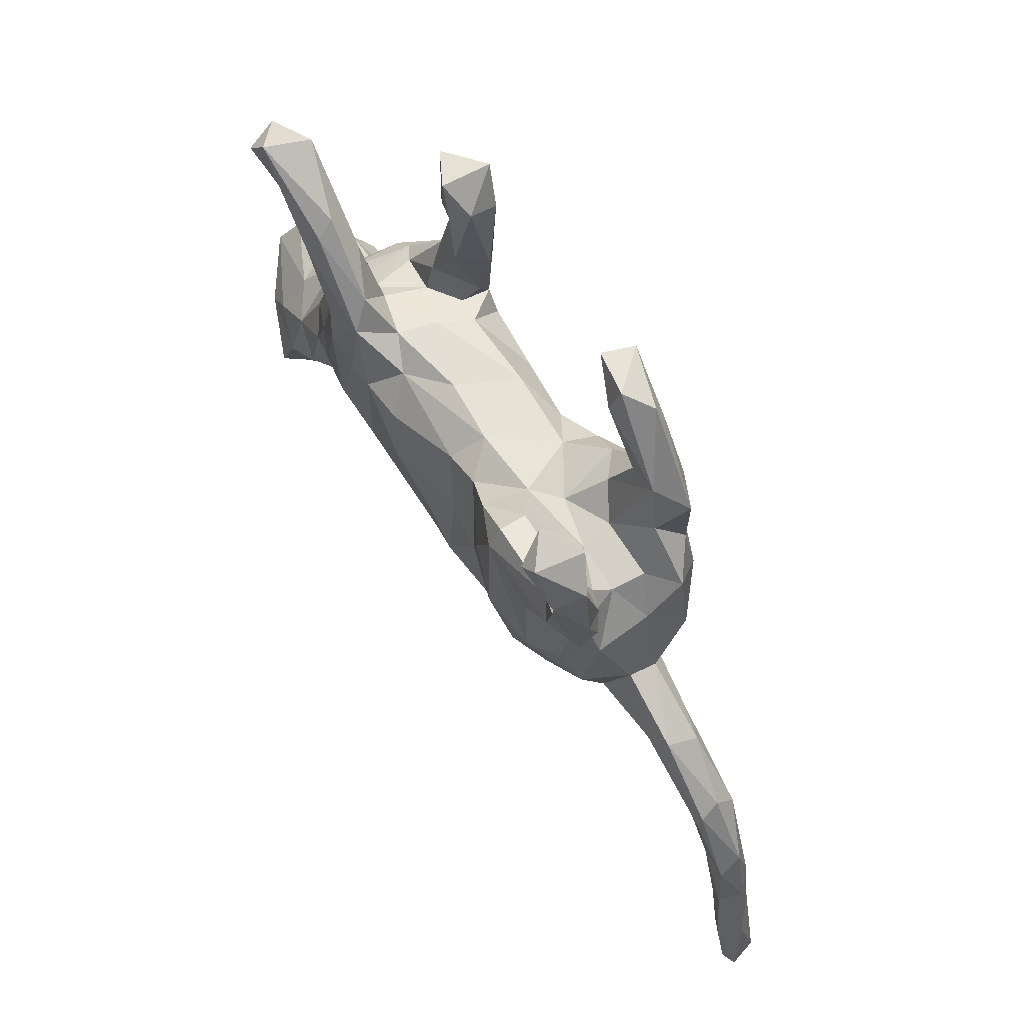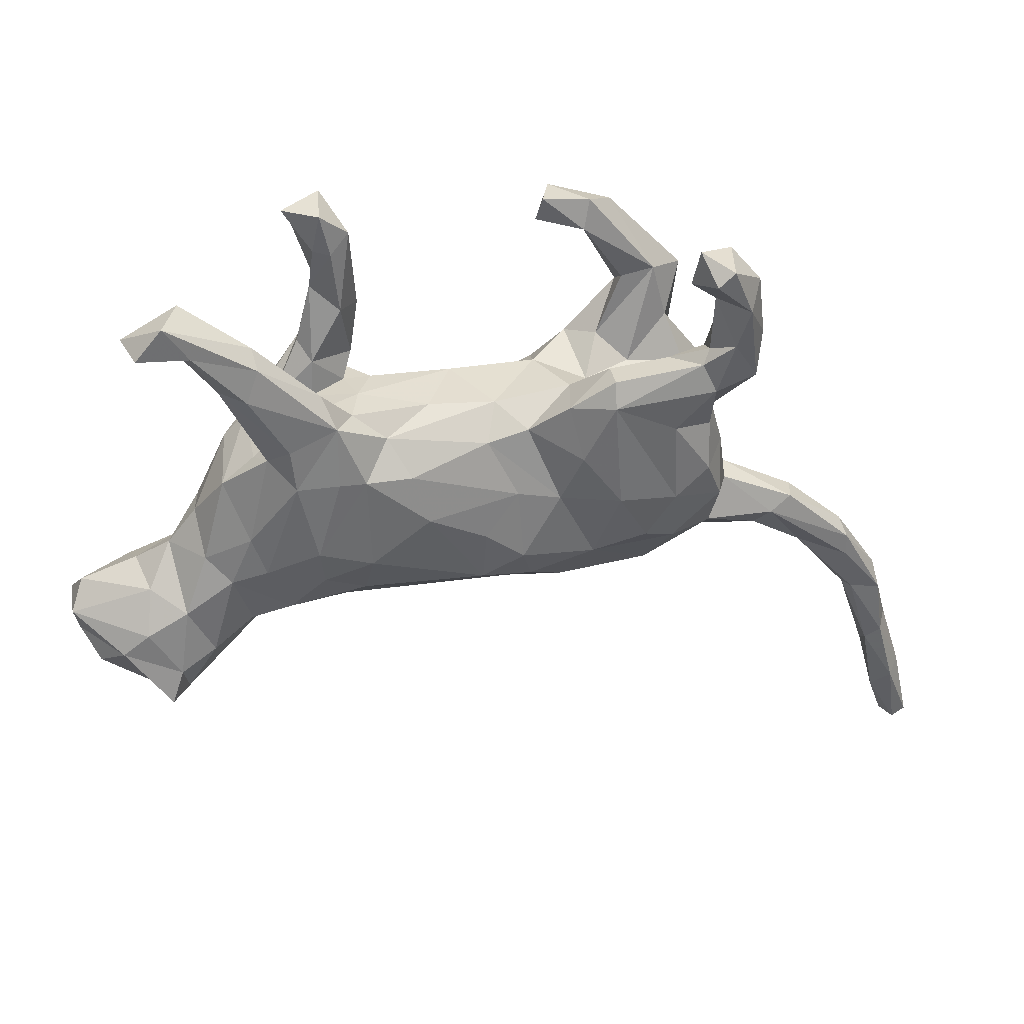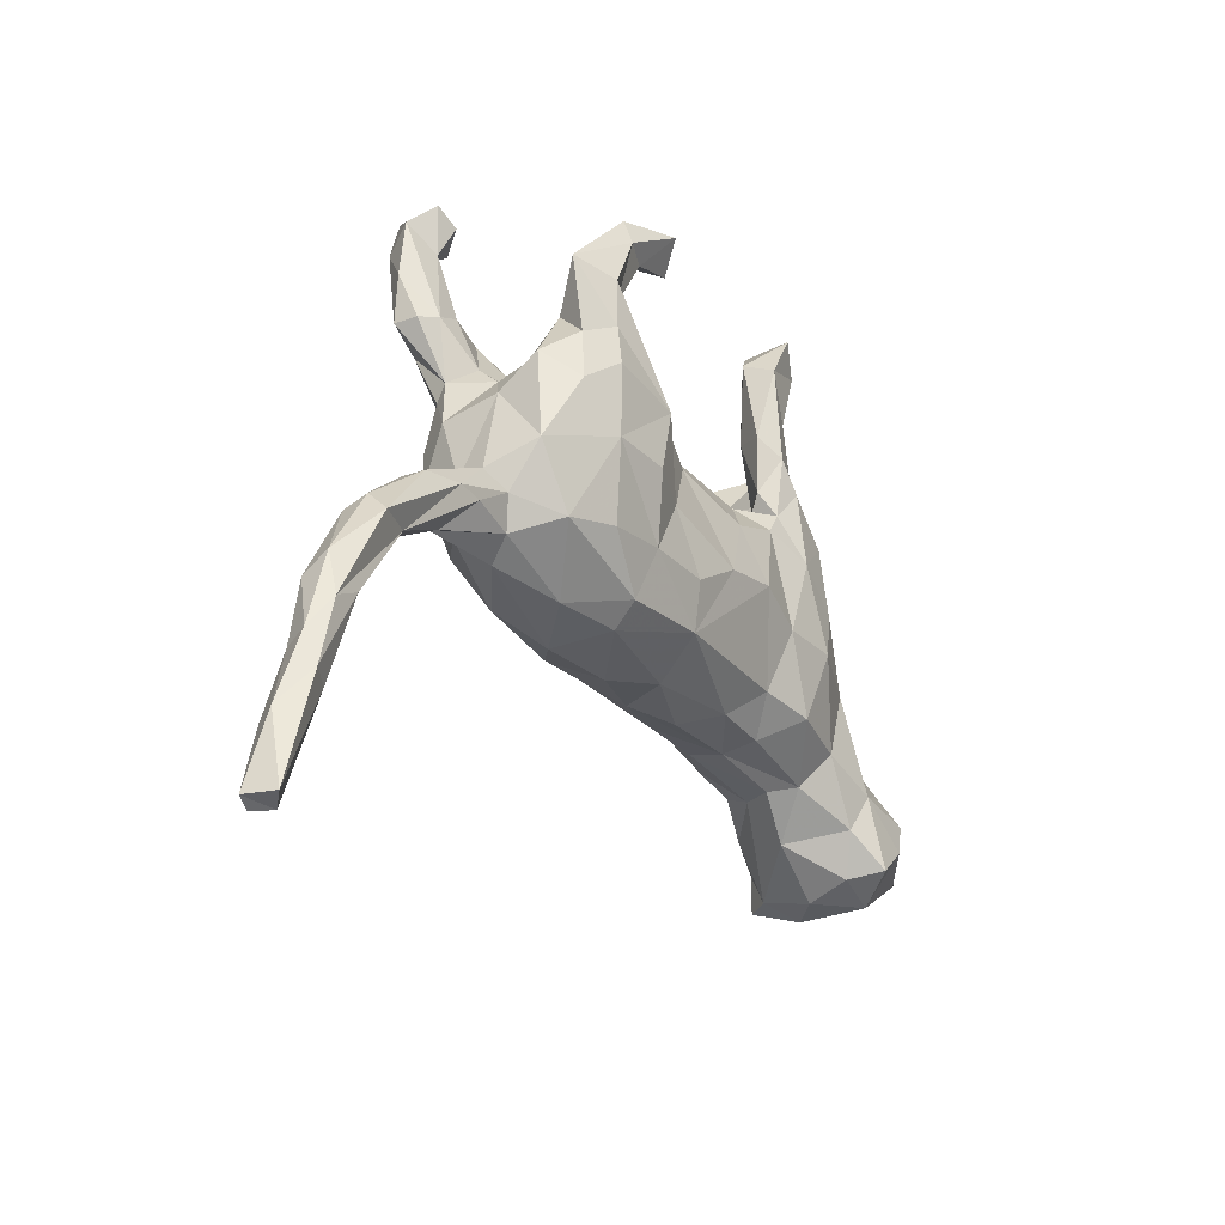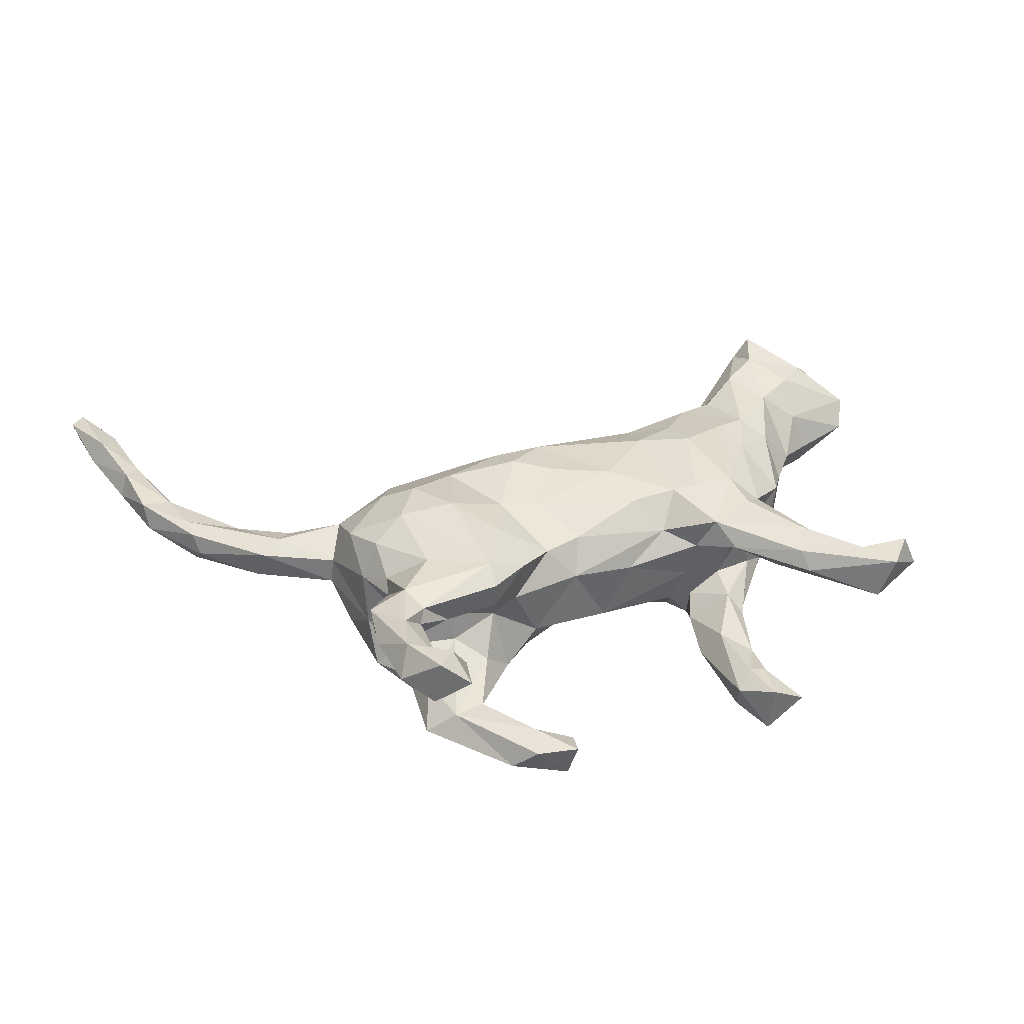
<metadata>
{"format":"obj","ext":"obj","renderer":"f3d","projection":"perspective","resolution":1024,"background":"white","views":[{"elev":64.5,"azim":56.9,"up":"+Y"},{"elev":38.0,"azim":-9.3,"up":"+Y"},{"elev":-27.7,"azim":122.6,"up":"+Y"},{"elev":37.9,"azim":160.5,"up":"+Z"}]}
</metadata>
<code>
v 0.7162 -0.5562 0.02279
v 0.679 -0.4646 0.03678
v 0.7049 -0.5567 -0.01787
v 0.6793 -0.563 0.005467
v 0.6975 -0.4572 0.005867
v 0.6683 -0.3618 -0.004845
v 0.6548 -0.372 0.02761
v 0.6634 -0.4082 -0.02115
v 0.6951 -0.565 0.0287
v 0.6409 -0.2604 -0.007697
v 0.6366 -0.4182 -0.008586
v 0.6533 -0.4937 0.02052
v 0.6433 -0.2857 0.02394
v 0.6333 -0.3907 0.02131
v 0.5765 -0.1624 -0.00344
v 0.6437 -0.3205 -0.02369
v 0.5898 -0.2838 0.003476
v 0.6068 -0.3011 -0.02227
v 0.5787 -0.191 -0.0321
v 0.5829 -0.1785 0.02463
v 0.6001 -0.2811 0.02217
v 0.5829 -0.2104 0.02786
v 0.5075 -0.1783 0.01781
v 0.5293 -0.19 -0.01625
v 0.4557 -0.1067 0.03626
v 0.4972 -0.09867 -0.01842
v 0.4331 -0.1306 0.02444
v 0.4439 -0.1426 0.001756
v 0.3969 0.2693 0.1108
v 0.4145 -0.1013 -0.0325
v 0.4866 -0.08884 0.0244
v 0.3687 0.324 0.1483
v 0.3503 0.3914 0.08992
v 0.3402 0.3923 0.1567
v 0.3873 0.3518 0.1101
v 0.3895 0.2042 0.12
v 0.3898 -0.04156 -0.01765
v 0.4481 -0.09631 -0.03137
v 0.363 0.211 0.07119
v 0.3536 0.2642 0.1376
v 0.386 0.2049 0.08785
v 0.3264 0.3309 0.1157
v 0.3432 0.3214 0.09336
v 0.3685 -0.009608 -0.08234
v 0.3841 -0.04397 0.02081
v 0.3573 -0.1003 0.04537
v 0.3173 0.374 0.08522
v 0.3169 0.3737 0.1613
v 0.3609 0.1152 -0.07047
v 0.3263 0.2289 0.07317
v 0.342 0.13 0.07577
v 0.2916 0.3572 0.1175
v 0.3594 -0.01855 0.08832
v 0.3614 0.07484 -0.01582
v 0.3624 0.05915 0.06237
v 0.3328 -0.1351 0.007437
v 0.3321 0.1893 0.1312
v 0.3268 0.2607 -0.09566
v 0.3187 0.1228 0.01477
v 0.3006 0.4088 0.1247
v 0.337 0.1085 0.09066
v 0.3352 0.0438 0.1089
v 0.3253 0.2454 0.1075
v 0.3169 0.1542 -0.1033
v 0.3706 -0.07213 -0.04009
v 0.3291 0.08038 -0.1143
v 0.2724 0.2444 -0.1239
v 0.3152 0.1518 0.04558
v 0.3254 0.1311 -0.03161
v 0.302 0.1971 -0.06116
v 0.2831 0.2729 -0.06514
v 0.2288 0.3277 -0.1184
v 0.2754 0.2181 0.07983
v 0.3531 -0.1132 -0.0265
v 0.2661 0.1826 -0.1204
v 0.2425 0.1444 -0.02989
v 0.3145 0.228 0.121
v 0.2788 0.1316 0.1291
v 0.2725 0.02352 -0.1291
v 0.2588 -0.1459 0.05985
v 0.3154 -0.09049 -0.0857
v 0.2845 0.01322 0.1292
v 0.2737 0.1238 -0.1309
v 0.2255 0.3681 -0.1033
v 0.2473 -0.1549 -0.02923
v 0.2372 0.2634 -0.06514
v 0.2892 -0.0794 0.0989
v 0.1939 0.1746 0.131
v 0.2349 0.2405 -0.09893
v 0.2486 -0.0779 -0.1077
v 0.2496 0.1342 0.01524
v 0.2033 0.02297 0.1385
v 0.2006 0.1789 -0.05524
v 0.1753 -0.1349 -0.08641
v 0.1912 0.3864 -0.07203
v 0.2444 -0.05062 0.1259
v 0.1818 0.3458 -0.06079
v 0.1663 0.1099 -0.1328
v 0.1951 0.2046 0.07466
v 0.1888 0.3222 -0.1031
v 0.1276 0.3862 -0.08327
v 0.177 0.1386 -0.001806
v 0.1718 -0.08481 0.1088
v 0.1956 0.2079 0.1138
v 0.1636 -0.06814 -0.1113
v 0.1906 0.01991 -0.1352
v 0.1425 0.3832 -0.1284
v 0.12 0.3471 -0.09756
v 0.1463 0.1574 0.0373
v 0.1519 0.08946 0.1242
v 0.1613 0.1667 -0.08902
v 0.135 0.1643 0.1032
v 0.1309 -0.1532 0.07043
v 0.1137 0.1196 -0.09924
v 0.1637 -0.1606 -0.05059
v 0.1867 -0.1731 0.02796
v 0.1205 0.01092 -0.1105
v 0.122 0.01839 0.1117
v 0.08781 -0.1769 0.01265
v 0.06998 -0.0681 -0.1128
v 0.08202 -0.1195 0.1023
v 0.0521 0.1052 -0.07987
v 0.0684 -0.07228 0.1207
v 0.0805 0.1208 0.08364
v 0.05202 -0.1273 -0.09371
v -0.01013 0.1404 -0.05375
v 0.1089 0.1496 -0.04444
v 0.02368 0.1059 0.0854
v 0.03022 -0.1702 -0.03065
v 0.01526 -0.03121 0.1204
v -0.05124 0.1432 0.0318
v 0.06301 0.02904 0.1076
v 0.04056 0.1425 0.03923
v -0.004382 -0.1669 0.03991
v 0.0003828 -0.0243 -0.1199
v -0.05616 0.07157 -0.0984
v 0.01142 -0.1108 0.1092
v -0.05658 -0.1818 0.0008775
v -0.06413 0.008403 0.1232
v -0.1459 0.1494 -0.0002384
v -0.08299 -0.01072 -0.1229
v -0.1235 0.1437 -0.04967
v -0.1375 0.1036 -0.09737
v -0.1429 0.3721 -0.06044
v -0.1343 0.2484 -0.084
v -0.1049 -0.1598 -0.04309
v -0.1475 0.1727 -0.07472
v -0.08557 0.07658 0.1104
v -0.1699 0.3496 -0.0425
v -0.1597 0.1524 0.05462
v -0.1498 0.3541 -0.1045
v -0.115 0.1227 0.07517
v -0.1494 0.07863 0.1156
v -0.1609 0.2604 -0.0435
v -0.1625 0.2215 -0.1054
v -0.1613 0.1405 -0.05316
v -0.1825 0.4101 -0.04222
v -0.2008 0.2932 -0.06072
v -0.2194 0.3789 -0.09361
v -0.2052 0.1878 -0.03217
v -0.1767 0.4117 -0.1121
v -0.2315 0.4098 -0.06891
v -0.1587 0.1354 -0.09648
v -0.193 0.2934 -0.09124
v -0.1938 0.3562 -0.04622
v -0.1463 -0.06062 0.1181
v -0.09634 -0.1562 0.06035
v -0.1926 0.1783 -0.109
v -0.1628 -0.03496 -0.1112
v -0.1846 0.1669 0.1064
v -0.2261 0.145 0.03685
v -0.1854 -0.1699 0.009502
v -0.1459 -0.1211 -0.08087
v -0.2086 0.1379 -0.02291
v -0.2016 0.07703 -0.115
v -0.2023 0.2059 0.07913
v -0.2229 0.2095 -0.05789
v -0.2642 0.2329 0.04925
v -0.3015 0.2265 0.1106
v -0.1825 -0.1605 0.05591
v -0.2837 0.2686 0.09859
v -0.2468 -0.03649 -0.117
v -0.1552 -0.128 0.08549
v -0.219 0.2016 -0.08669
v -0.1864 0.08157 0.119
v -0.2212 -0.1335 -0.0965
v -0.2205 -0.03149 0.1243
v -0.1835 -0.1646 -0.04175
v -0.2708 0.1202 -0.03158
v -0.2141 -0.08797 0.1105
v -0.289 0.2895 0.07377
v -0.2646 -0.1454 0.09079
v -0.2731 0.03454 -0.107
v -0.2564 0.1264 0.03581
v -0.2818 0.1959 0.04449
v -0.2506 0.1394 0.112
v -0.26 0.1296 -0.1029
v -0.2813 0.1149 0.08933
v -0.3027 -0.1867 0.04029
v -0.2943 -0.06688 0.1076
v -0.2449 0.08003 0.1177
v -0.3388 0.2301 0.08265
v -0.303 0.1003 -0.04922
v -0.3133 -0.0135 0.09892
v -0.2752 -0.1925 -0.004036
v -0.2987 0.09589 0.05131
v -0.4023 0.3515 0.1083
v -0.3448 0.05905 0.05557
v -0.3201 -0.1671 0.08073
v -0.3358 0.06576 -0.04919
v -0.3692 0.3018 0.1085
v -0.3505 -0.04492 -0.07851
v -0.372 0.2983 0.047
v -0.3169 -0.142 -0.07908
v -0.2995 -0.1852 -0.03897
v -0.3445 -0.08684 0.09669
v -0.3873 -0.01084 0.01706
v -0.44 0.3075 0.1115
v -0.3822 0.2851 0.07554
v -0.3787 -0.2246 -0.07092
v -0.3814 -0.02946 -0.04692
v -0.3802 0.3476 0.04557
v -0.4578 0.3149 0.06554
v -0.4002 -0.1736 -0.08783
v -0.379 -0.05759 0.07096
v -0.4229 -0.1026 -0.04878
v -0.3778 -0.2045 0.09763
v -0.4287 -0.06575 0.01359
v -0.4285 -0.2349 0.1081
v -0.3385 -0.2408 0.01165
v -0.4616 -0.118 0.05495
v -0.4128 -0.1402 0.09162
v -0.4063 -0.2801 -0.04742
v -0.4209 -0.2798 0.08626
v -0.4785 -0.09736 0.001669
v -0.4184 -0.2966 0.01488
v -0.4755 -0.2285 -0.09257
v -0.4461 -0.2813 0.1185
v -0.4277 -0.2703 -0.09488
v -0.4708 -0.173 0.09397
v -0.4653 -0.2995 0.05548
v -0.4911 -0.1349 -0.05592
v -0.4663 -0.2991 -0.04299
v -0.4931 -0.1844 -0.08802
v -0.5594 -0.1237 0.006339
v -0.5088 -0.2054 0.09094
v -0.5447 -0.2415 0.05217
v -0.5778 -0.1642 -0.02939
v -0.5493 -0.2413 -0.04431
v -0.5713 -0.2113 0.009865
v -0.5384 -0.2649 0.006934
v -0.5766 -0.1603 0.03583
f 88 104 112
f 201 170 196
f 62 61 78
f 139 132 148
f 139 148 153
f 118 132 123
f 190 166 187
f 87 53 82
f 103 123 121
f 36 40 57
f 77 104 88
f 57 77 88
f 185 170 201
f 57 78 61
f 88 78 57
f 88 112 110
f 82 78 88
f 92 82 88
f 92 88 110
f 187 153 185
f 187 185 201
f 62 78 82
f 92 110 118
f 166 139 153
f 166 153 187
f 187 201 200
f 53 62 82
f 82 92 96
f 96 92 103
f 103 92 118
f 103 118 123
f 137 130 139
f 137 139 166
f 96 87 82
f 123 130 137
f 159 165 162
f 157 161 162
f 144 157 149
f 144 151 161
f 144 161 157
f 238 229 246
f 237 239 243
f 224 239 237
f 224 237 244
f 94 125 105
f 90 94 105
f 141 125 173
f 135 125 141
f 135 120 125
f 120 105 125
f 79 81 90
f 169 186 182
f 169 173 186
f 79 90 105
f 44 81 79
f 159 162 161
f 64 83 75
f 168 175 197
f 168 163 175
f 111 89 98
f 75 98 67
f 58 64 75
f 184 168 197
f 155 163 168
f 147 163 155
f 89 67 98
f 67 58 75
f 155 168 184
f 100 89 86
f 72 89 100
f 72 67 89
f 72 58 67
f 84 58 72
f 164 155 184
f 151 155 164
f 145 155 151
f 159 151 164
f 101 107 108
f 107 100 108
f 72 100 107
f 84 72 107
f 101 95 107
f 84 107 95
f 161 151 159
f 124 109 133
f 91 109 99
f 73 91 99
f 73 68 91
f 171 194 195
f 178 171 195
f 176 171 178
f 116 80 113
f 134 121 167
f 241 246 247
f 47 52 60
f 113 80 103
f 134 113 121
f 199 209 227
f 234 199 227
f 234 227 229
f 246 241 238
f 234 229 238
f 85 56 116
f 35 33 34
f 34 33 60
f 34 60 48
f 52 48 60
f 32 29 35
f 35 34 32
f 32 34 48
f 32 42 40
f 42 32 48
f 63 40 42
f 42 48 52
f 29 32 36
f 36 32 40
f 57 40 77
f 77 40 63
f 150 140 171
f 195 202 213
f 222 178 213
f 178 195 213
f 222 213 223
f 4 1 9
f 3 1 4
f 1 3 5
f 4 12 11
f 3 4 11
f 8 3 11
f 8 5 3
f 6 5 8
f 18 8 11
f 6 8 16
f 5 6 7
f 18 11 17
f 16 8 18
f 10 6 16
f 13 6 10
f 141 173 169
f 117 105 120
f 106 105 117
f 106 79 105
f 66 44 79
f 182 212 193
f 175 169 182
f 117 120 135
f 122 117 135
f 175 182 193
f 143 141 169
f 136 135 141
f 122 135 136
f 114 117 122
f 114 98 117
f 98 106 117
f 98 79 106
f 83 79 98
f 83 66 79
f 49 66 64
f 197 175 193
f 143 169 175
f 163 143 175
f 143 136 141
f 111 98 114
f 64 66 83
f 75 83 98
f 229 240 246
f 232 240 229
f 227 232 229
f 209 216 227
f 199 192 209
f 180 183 192
f 167 137 183
f 167 121 137
f 121 123 137
f 113 103 121
f 87 96 103
f 80 87 103
f 87 46 53
f 46 87 80
f 246 240 252
f 232 231 240
f 227 216 232
f 209 192 216
f 192 200 216
f 192 190 200
f 183 190 192
f 164 184 158
f 95 101 97
f 165 159 164
f 97 108 100
f 108 97 101
f 154 144 149
f 154 149 158
f 158 149 165
f 165 164 158
f 71 84 95
f 97 71 95
f 151 144 145
f 145 144 154
f 154 158 160
f 160 158 177
f 158 184 177
f 71 58 84
f 71 97 86
f 86 97 100
f 147 155 145
f 147 145 154
f 58 71 70
f 71 86 93
f 86 89 93
f 93 89 111
f 147 154 160
f 177 184 189
f 58 70 64
f 49 64 70
f 76 70 71
f 76 71 93
f 93 111 102
f 127 102 111
f 183 166 190
f 183 137 166
f 232 216 225
f 200 204 216
f 190 187 200
f 123 132 130
f 53 55 62
f 204 225 216
f 200 201 204
f 139 130 132
f 62 55 61
f 204 208 225
f 180 192 199
f 167 183 180
f 240 231 252
f 45 55 53
f 246 250 247
f 246 252 250
f 180 199 205
f 172 180 205
f 172 167 180
f 172 134 167
f 25 45 46
f 31 45 25
f 46 45 53
f 231 245 252
f 231 235 245
f 228 235 231
f 232 228 231
f 232 225 228
f 225 217 228
f 225 208 217
f 51 55 59
f 55 54 59
f 198 206 208
f 109 91 102
f 68 59 91
f 51 59 68
f 206 194 203
f 150 131 140
f 131 150 152
f 152 133 131
f 45 54 55
f 45 37 54
f 59 76 91
f 16 18 24
f 24 18 17
f 16 24 19
f 19 10 16
f 15 10 19
f 20 10 15
f 19 24 38
f 24 17 23
f 243 241 251
f 243 236 241
f 233 236 243
f 233 230 236
f 24 23 28
f 26 19 38
f 74 27 56
f 138 134 172
f 205 199 230
f 21 23 17
f 7 6 13
f 11 14 17
f 27 25 46
f 251 247 250
f 56 27 46
f 56 46 80
f 116 56 80
f 116 113 119
f 119 113 134
f 230 199 234
f 251 241 247
f 20 15 31
f 22 20 25
f 20 31 25
f 22 25 23
f 23 25 27
f 23 27 28
f 230 234 236
f 236 234 241
f 21 22 23
f 13 10 20
f 13 20 22
f 13 22 21
f 7 13 21
f 14 7 21
f 14 21 17
f 15 26 31
f 15 19 26
f 146 138 172
f 129 134 138
f 119 134 129
f 115 119 129
f 115 116 119
f 85 116 115
f 74 56 85
f 74 28 27
f 30 28 74
f 30 24 28
f 38 24 30
f 250 249 251
f 243 251 249
f 205 230 215
f 146 129 138
f 148 132 128
f 118 124 128
f 132 118 128
f 55 51 61
f 204 198 208
f 204 201 198
f 148 152 153
f 128 152 148
f 133 152 128
f 118 110 124
f 110 112 124
f 51 57 61
f 39 51 68
f 39 41 51
f 36 57 51
f 41 36 51
f 194 206 198
f 201 196 198
f 153 170 185
f 170 152 150
f 152 170 153
f 112 109 124
f 112 99 109
f 104 99 112
f 73 50 68
f 39 68 50
f 36 41 29
f 198 202 195
f 198 196 202
f 170 179 196
f 176 150 171
f 170 150 176
f 73 99 104
f 77 73 104
f 77 63 73
f 63 50 73
f 29 41 39
f 124 133 128
f 195 194 198
f 172 205 215
f 188 172 215
f 146 172 188
f 37 38 65
f 45 31 37
f 26 37 31
f 26 38 37
f 252 248 250
f 245 248 252
f 245 242 248
f 245 235 242
f 226 242 235
f 228 226 235
f 12 14 11
f 191 178 222
f 213 219 223
f 213 202 219
f 2 7 14
f 5 7 2
f 12 2 14
f 5 2 1
f 9 2 12
f 1 2 9
f 9 12 4
f 191 222 207
f 211 207 218
f 207 222 223
f 218 207 223
f 60 33 47
f 181 191 207
f 211 181 207
f 202 211 219
f 219 211 218
f 219 218 223
f 35 39 43
f 33 35 43
f 33 43 47
f 47 43 42
f 43 63 42
f 47 42 52
f 191 176 178
f 176 191 181
f 179 181 211
f 179 211 202
f 35 29 39
f 43 39 50
f 43 50 63
f 170 176 181
f 179 170 181
f 196 179 202
f 221 226 228
f 217 221 228
f 54 69 59
f 54 49 69
f 208 210 217
f 206 203 208
f 208 203 210
f 109 102 127
f 76 93 102
f 91 76 102
f 59 69 76
f 194 189 203
f 194 174 189
f 171 174 194
f 140 174 171
f 140 156 174
f 142 156 140
f 140 126 142
f 131 126 140
f 65 30 74
f 249 250 248
f 38 30 65
f 37 44 54
f 217 210 221
f 131 133 126
f 133 127 126
f 133 109 127
f 189 174 160
f 165 149 157
f 220 233 239
f 230 233 220
f 237 243 249
f 220 215 230
f 125 115 129
f 94 115 125
f 94 85 115
f 81 94 90
f 81 85 94
f 74 85 81
f 244 249 248
f 244 237 249
f 214 220 224
f 214 215 220
f 186 215 214
f 186 188 215
f 173 188 186
f 188 173 146
f 125 129 146
f 156 160 174
f 189 160 177
f 165 157 162
f 220 239 224
f 81 65 74
f 44 65 81
f 242 244 248
f 242 224 244
f 226 224 242
f 212 214 224
f 37 65 44
f 212 224 226
f 212 226 221
f 127 111 114
f 197 193 210
f 182 214 212
f 182 186 214
f 125 146 173
f 156 147 160
f 203 184 197
f 127 122 126
f 142 143 163
f 156 163 147
f 156 142 163
f 189 184 203
f 69 49 70
f 69 70 76
f 127 114 122
f 126 122 136
f 126 136 142
f 142 136 143
f 203 197 210
f 193 212 210
f 210 212 221
f 54 44 49
f 49 44 66
f 243 239 233
f 234 238 241

</code>
